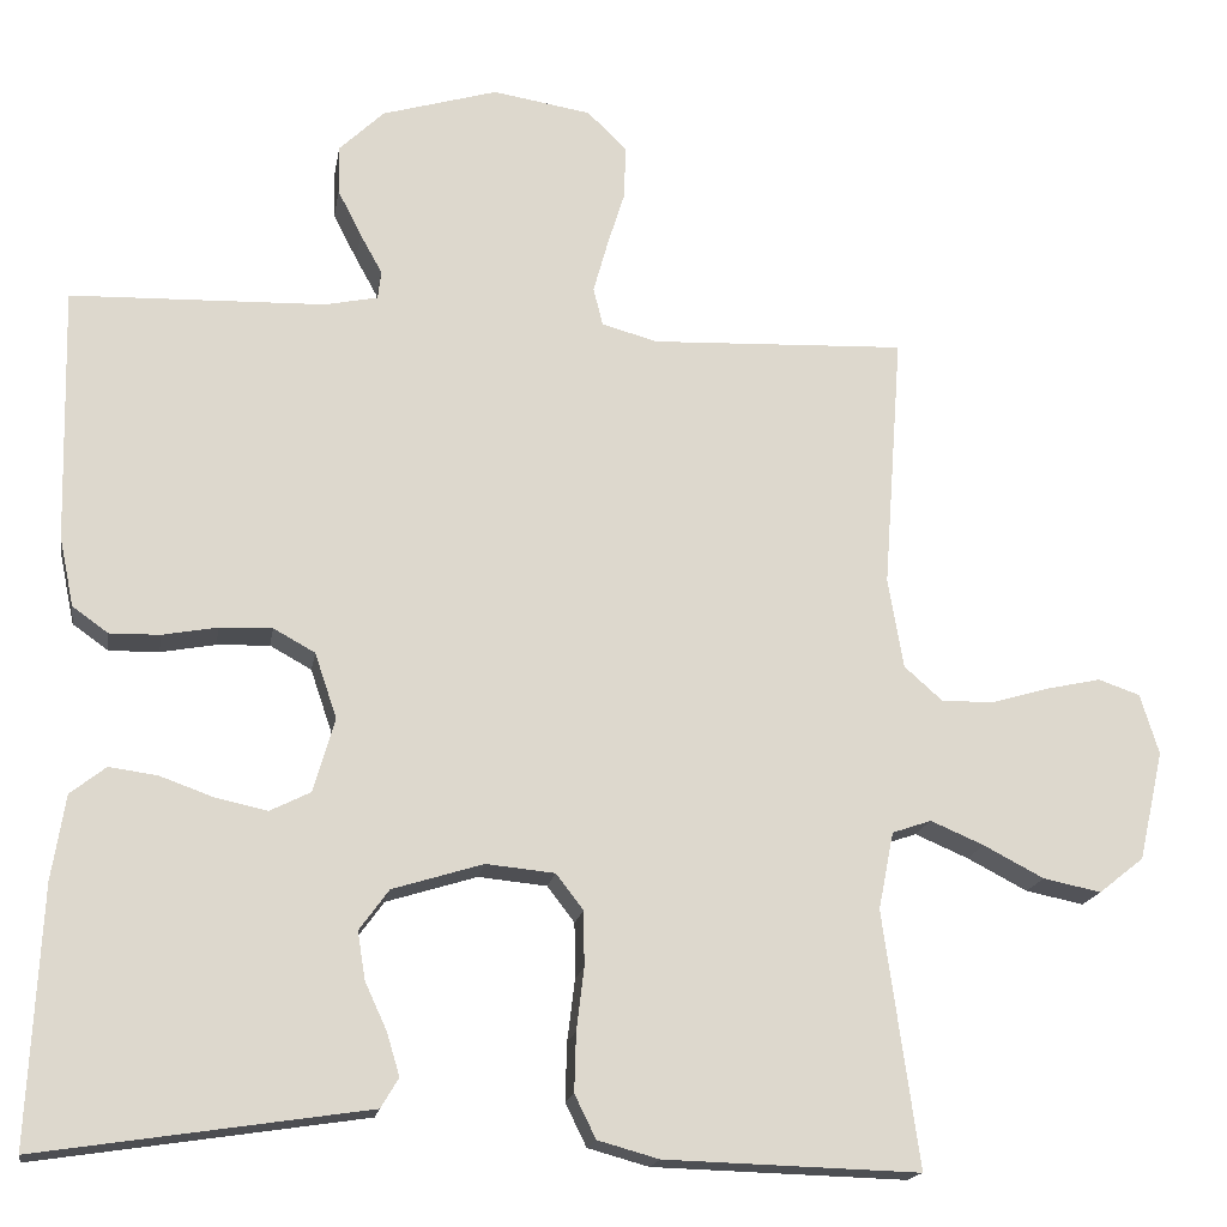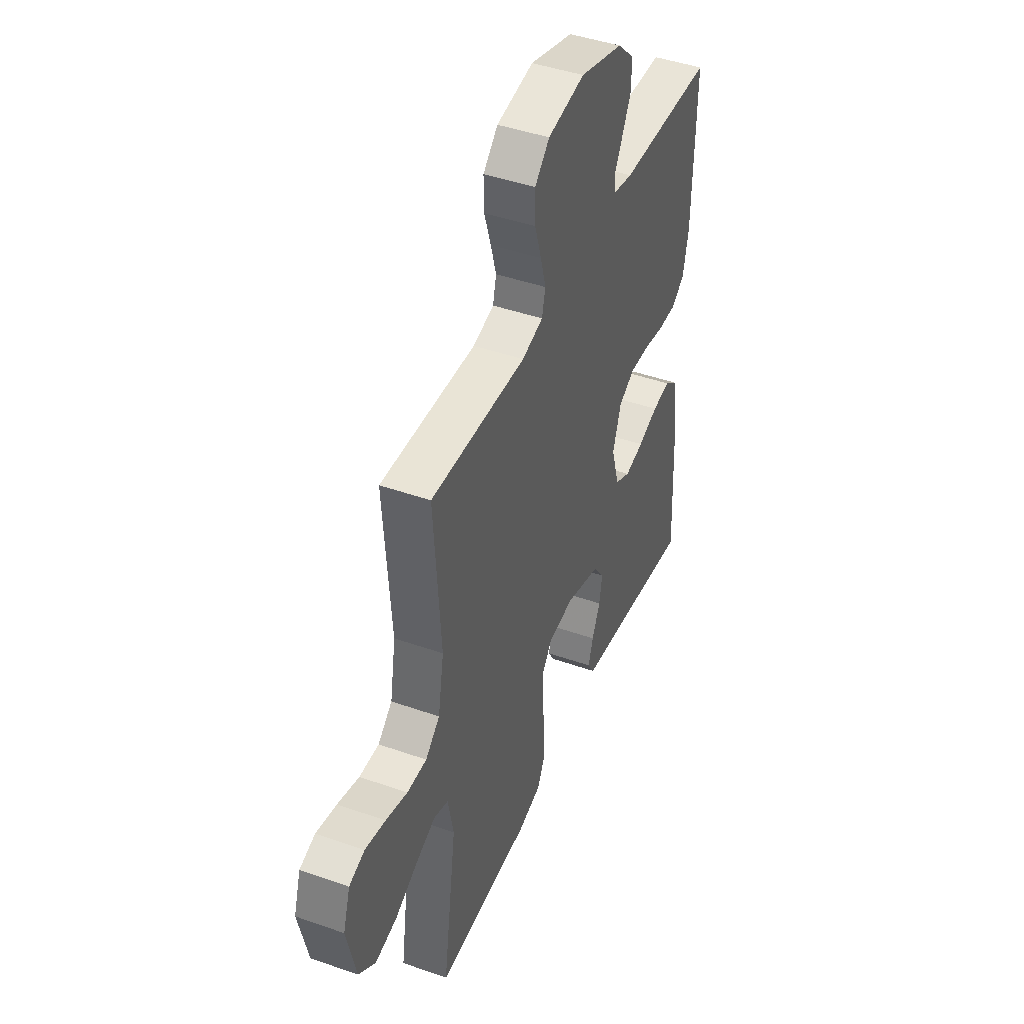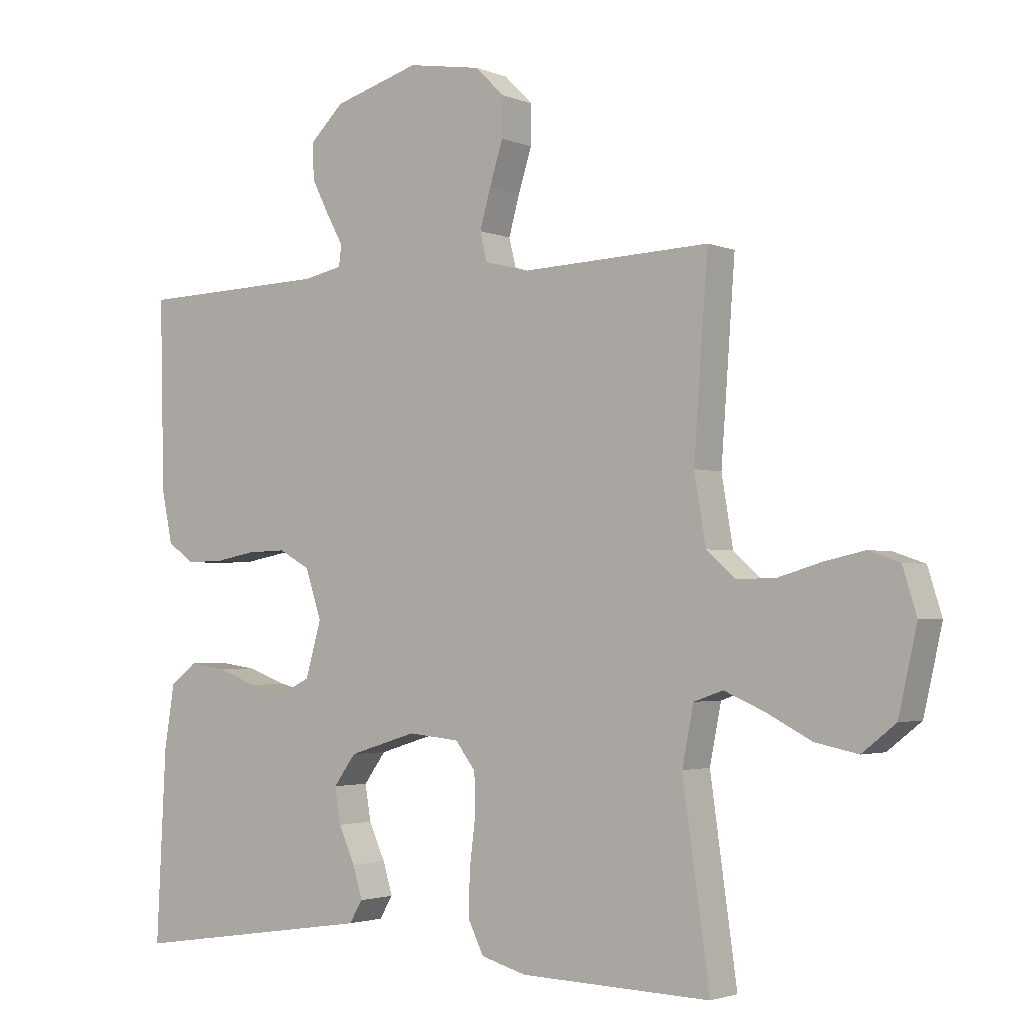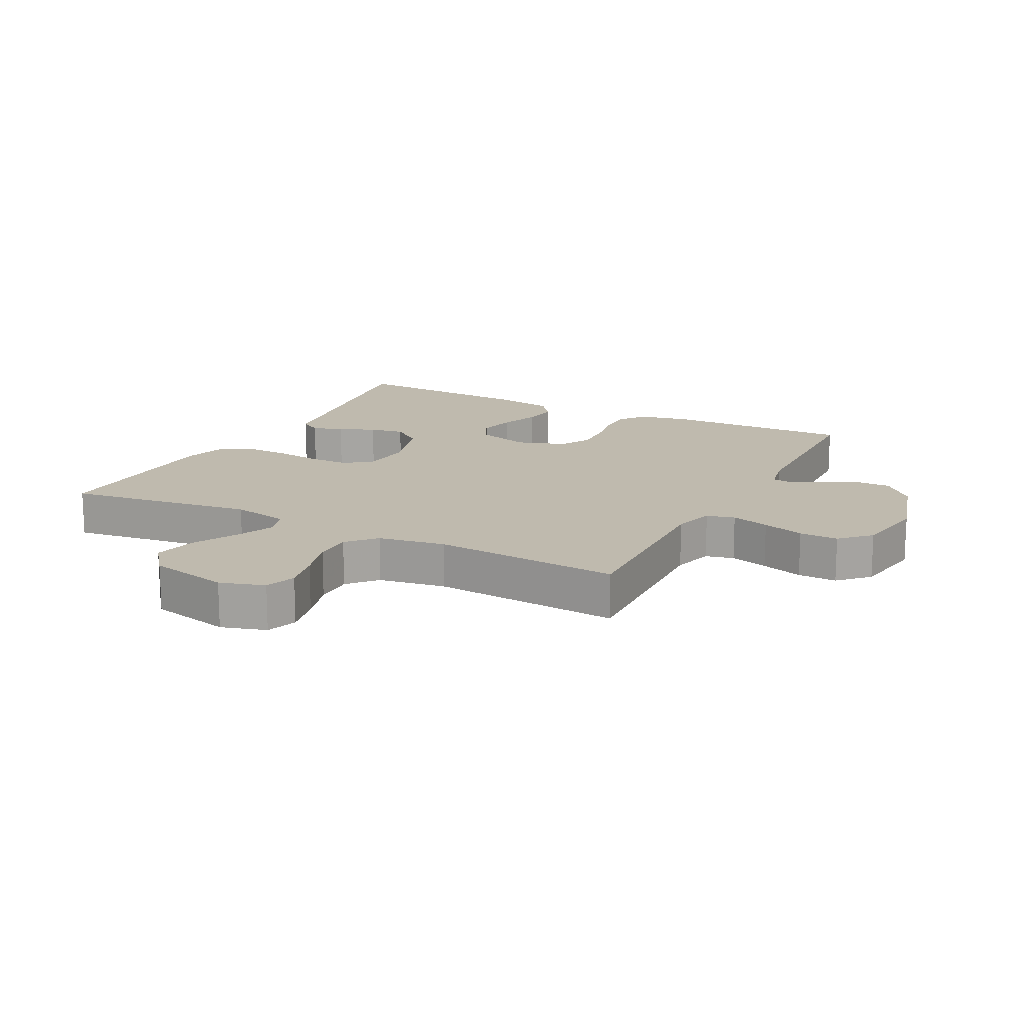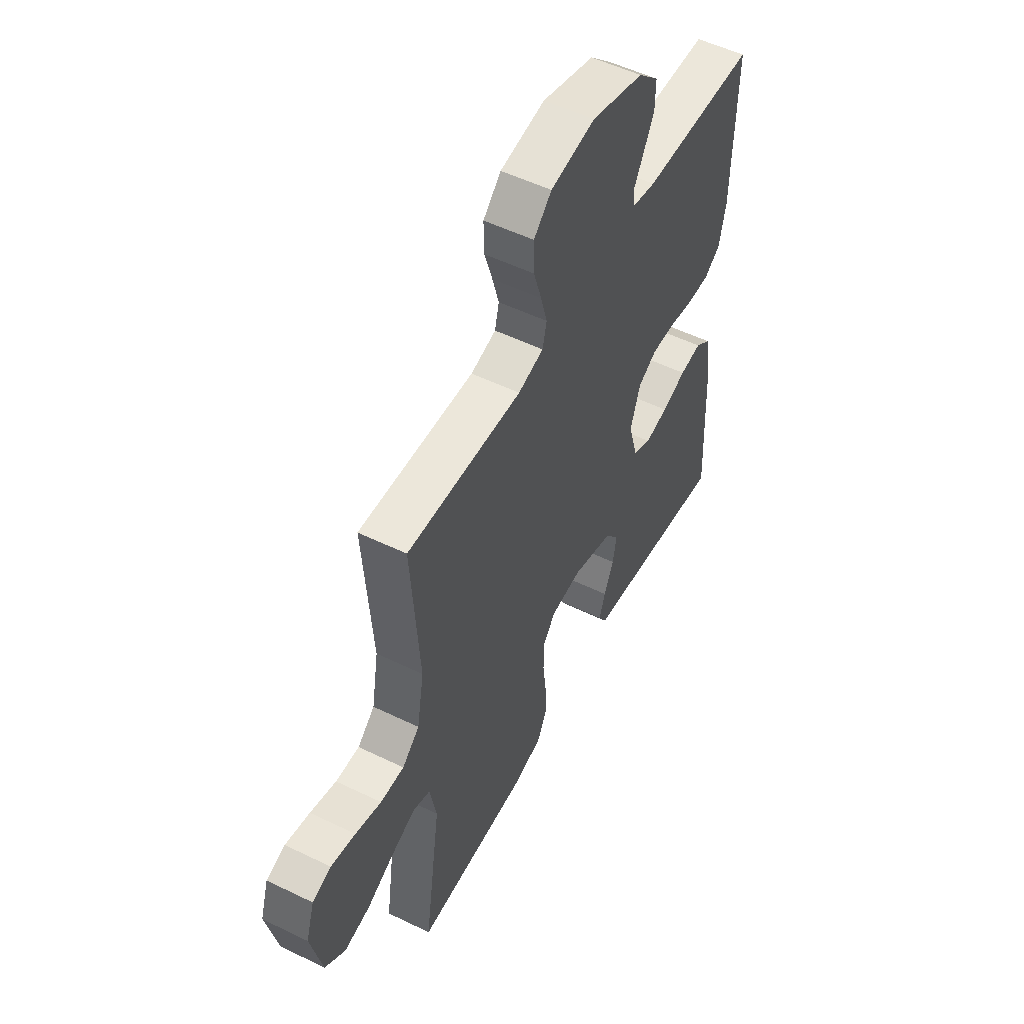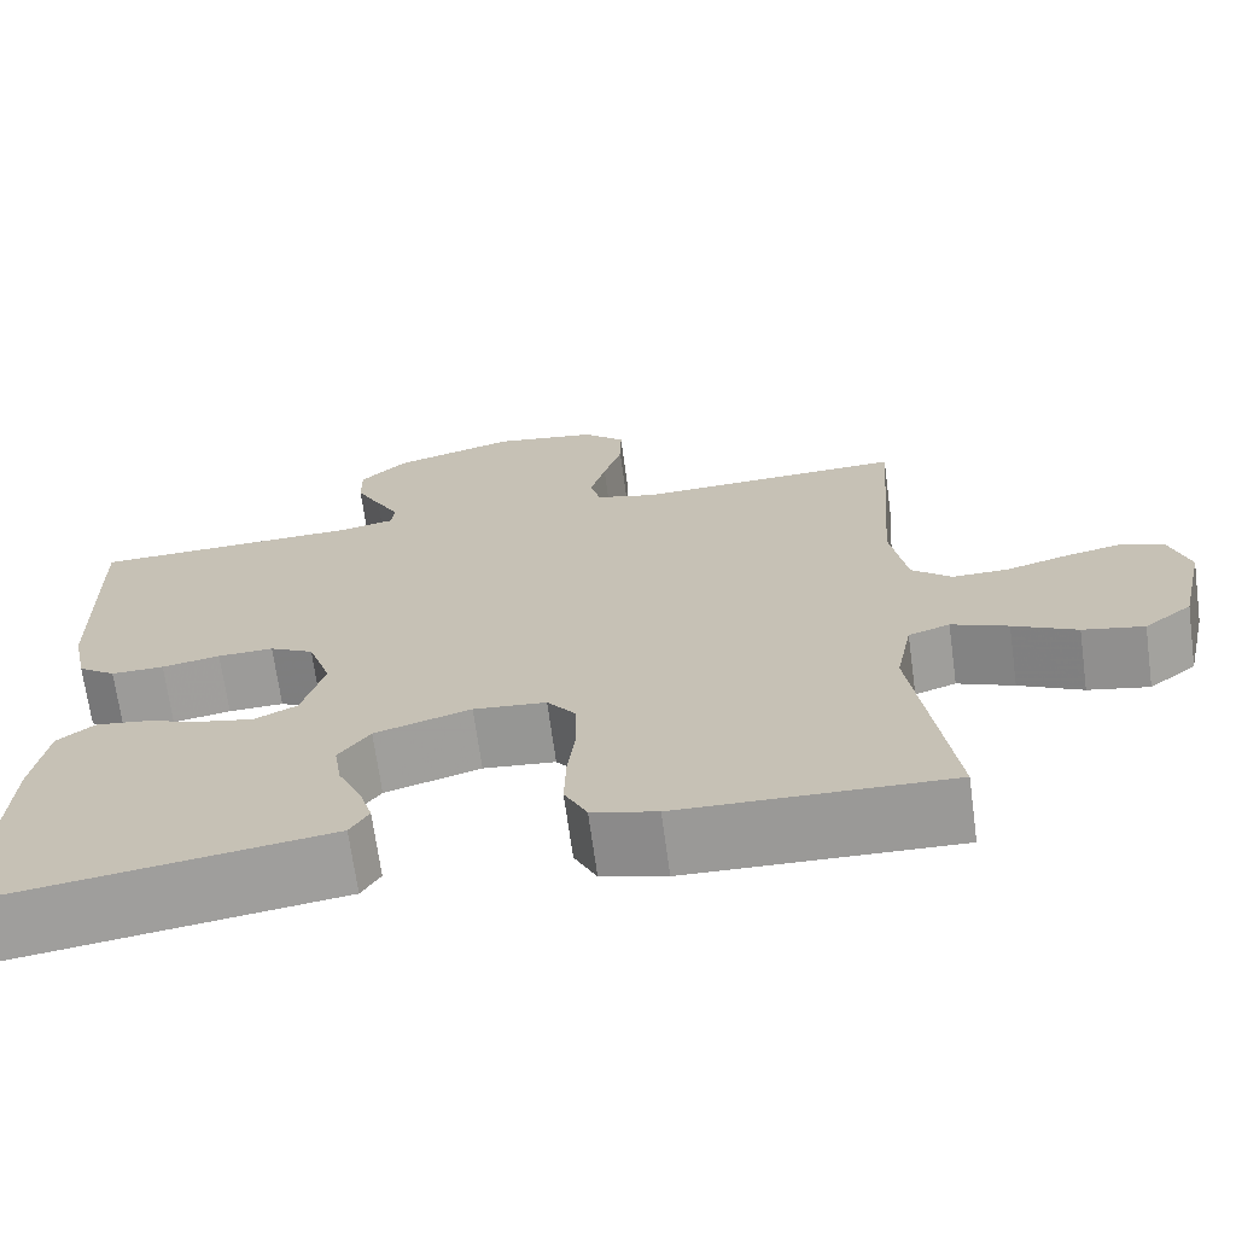
<metadata>
{"format":"obj","ext":"obj","renderer":"f3d","projection":"perspective","resolution":1024,"background":"white","views":[{"elev":-17.3,"azim":170.8,"up":"+Z"},{"elev":44.4,"azim":-67.7,"up":"+Z"},{"elev":-2.5,"azim":-144.0,"up":"+Z"},{"elev":15.8,"azim":-62.5,"up":"+Y"},{"elev":53.2,"azim":-62.5,"up":"+Z"},{"elev":-69.4,"azim":-172.2,"up":"+Z"}]}
</metadata>
<code>
v 0.5 0.07 -0.5
v 0.2 0.07 -0.455
v 0.113 0.07 -0.442
v 0.092 0.07 -0.407
v 0.107 0.07 -0.357
v 0.133 0.07 -0.3
v 0.142 0.07 -0.244
v 0.107 0.07 -0.196
v 0 0.07 -0.163
v -0.081 0.07 -0.171
v -0.113 0.07 -0.213
v -0.114 0.07 -0.278
v -0.105 0.07 -0.351
v -0.103 0.07 -0.42
v -0.128 0.07 -0.471
v -0.2 0.07 -0.491
v -0.5 0.07 -0.5
v -0.458 0.07 -0.2
v -0.476 0.07 -0.109
v -0.522 0.07 -0.093
v -0.585 0.07 -0.12
v -0.656 0.07 -0.157
v -0.724 0.07 -0.171
v -0.777 0.07 -0.129
v -0.806 0.07 0
v -0.784 0.07 0.071
v -0.735 0.07 0.088
v -0.671 0.07 0.074
v -0.603 0.07 0.054
v -0.541 0.07 0.053
v -0.496 0.07 0.093
v -0.478 0.07 0.2
v -0.5 0.07 0.5
v -0.2 0.07 0.488
v -0.134 0.07 0.506
v -0.123 0.07 0.551
v -0.14 0.07 0.612
v -0.161 0.07 0.679
v -0.162 0.07 0.741
v -0.116 0.07 0.786
v 0 0.07 0.805
v 0.136 0.07 0.765
v 0.189 0.07 0.714
v 0.188 0.07 0.657
v 0.16 0.07 0.602
v 0.134 0.07 0.555
v 0.138 0.07 0.522
v 0.2 0.07 0.509
v 0.5 0.07 0.5
v 0.493 0.07 0.2
v 0.476 0.07 0.119
v 0.434 0.07 0.089
v 0.375 0.07 0.09
v 0.31 0.07 0.102
v 0.248 0.07 0.104
v 0.199 0.07 0.077
v 0.173 0.07 0
v 0.198 0.07 -0.087
v 0.246 0.07 -0.111
v 0.306 0.07 -0.098
v 0.37 0.07 -0.075
v 0.427 0.07 -0.067
v 0.469 0.07 -0.1
v 0.485 0.07 -0.2
v 0.5 0 -0.5
v 0.2 0 -0.455
v 0.113 0 -0.442
v 0.092 0 -0.407
v 0.107 0 -0.357
v 0.133 0 -0.3
v 0.142 0 -0.244
v 0.107 0 -0.196
v 0 0 -0.163
v -0.081 0 -0.171
v -0.113 0 -0.213
v -0.114 0 -0.278
v -0.105 0 -0.351
v -0.103 0 -0.42
v -0.128 0 -0.471
v -0.2 0 -0.491
v -0.5 0 -0.5
v -0.458 0 -0.2
v -0.476 0 -0.109
v -0.522 0 -0.093
v -0.585 0 -0.12
v -0.656 0 -0.157
v -0.724 0 -0.171
v -0.777 0 -0.129
v -0.806 0 0
v -0.784 0 0.071
v -0.735 0 0.088
v -0.671 0 0.074
v -0.603 0 0.054
v -0.541 0 0.053
v -0.496 0 0.093
v -0.478 0 0.2
v -0.5 0 0.5
v -0.2 0 0.488
v -0.134 0 0.506
v -0.123 0 0.551
v -0.14 0 0.612
v -0.161 0 0.679
v -0.162 0 0.741
v -0.116 0 0.786
v 0 0 0.805
v 0.136 0 0.765
v 0.189 0 0.714
v 0.188 0 0.657
v 0.16 0 0.602
v 0.134 0 0.555
v 0.138 0 0.522
v 0.2 0 0.509
v 0.5 0 0.5
v 0.493 0 0.2
v 0.476 0 0.119
v 0.434 0 0.089
v 0.375 0 0.09
v 0.31 0 0.102
v 0.248 0 0.104
v 0.199 0 0.077
v 0.173 0 0
v 0.198 0 -0.087
v 0.246 0 -0.111
v 0.306 0 -0.098
v 0.37 0 -0.075
v 0.427 0 -0.067
v 0.469 0 -0.1
v 0.485 0 -0.2
f 63 64 1 2
f 60 61 62 63
f 59 60 63 2
f 58 59 2 3
f 51 52 53 54
f 51 54 55
f 48 49 50 51
f 47 48 51 55
f 43 44 45 46
f 41 42 43 46
f 41 46 47
f 37 38 39 40
f 36 37 40 41
f 35 36 41 47
f 32 33 34
f 31 32 34 35
f 26 27 28 29
f 24 25 26 29
f 24 29 30
f 21 22 23 24
f 20 21 24 30
f 19 20 30 31
f 15 16 17 18
f 12 13 14 15
f 11 12 15 18
f 10 11 18 19
f 3 4 5 6
f 3 6 7
f 58 3 7
f 57 58 7 8
f 35 47 55 56
f 35 56 57
f 9 10 19 31
f 31 35 57
f 8 9 31 57
f 66 65 128 127
f 127 126 125 124
f 66 127 124 123
f 67 66 123 122
f 118 117 116 115
f 119 118 115
f 115 114 113 112
f 119 115 112 111
f 110 109 108 107
f 110 107 106 105
f 111 110 105
f 104 103 102 101
f 105 104 101 100
f 111 105 100 99
f 98 97 96
f 99 98 96 95
f 93 92 91 90
f 93 90 89 88
f 94 93 88
f 88 87 86 85
f 94 88 85 84
f 95 94 84 83
f 82 81 80 79
f 79 78 77 76
f 82 79 76 75
f 83 82 75 74
f 70 69 68 67
f 71 70 67
f 71 67 122
f 72 71 122 121
f 120 119 111 99
f 121 120 99
f 95 83 74 73
f 121 99 95
f 121 95 73 72
f 1 65 66 2
f 2 66 67 3
f 3 67 68 4
f 4 68 69 5
f 5 69 70 6
f 6 70 71 7
f 7 71 72 8
f 8 72 73 9
f 9 73 74 10
f 10 74 75 11
f 11 75 76 12
f 12 76 77 13
f 13 77 78 14
f 14 78 79 15
f 15 79 80 16
f 16 80 81 17
f 17 81 82 18
f 18 82 83 19
f 19 83 84 20
f 20 84 85 21
f 21 85 86 22
f 22 86 87 23
f 23 87 88 24
f 24 88 89 25
f 25 89 90 26
f 26 90 91 27
f 27 91 92 28
f 28 92 93 29
f 29 93 94 30
f 30 94 95 31
f 31 95 96 32
f 32 96 97 33
f 33 97 98 34
f 34 98 99 35
f 35 99 100 36
f 36 100 101 37
f 37 101 102 38
f 38 102 103 39
f 39 103 104 40
f 40 104 105 41
f 41 105 106 42
f 42 106 107 43
f 43 107 108 44
f 44 108 109 45
f 45 109 110 46
f 46 110 111 47
f 47 111 112 48
f 48 112 113 49
f 49 113 114 50
f 50 114 115 51
f 51 115 116 52
f 52 116 117 53
f 53 117 118 54
f 54 118 119 55
f 55 119 120 56
f 56 120 121 57
f 57 121 122 58
f 58 122 123 59
f 59 123 124 60
f 60 124 125 61
f 61 125 126 62
f 62 126 127 63
f 63 127 128 64
f 64 128 65 1

</code>
